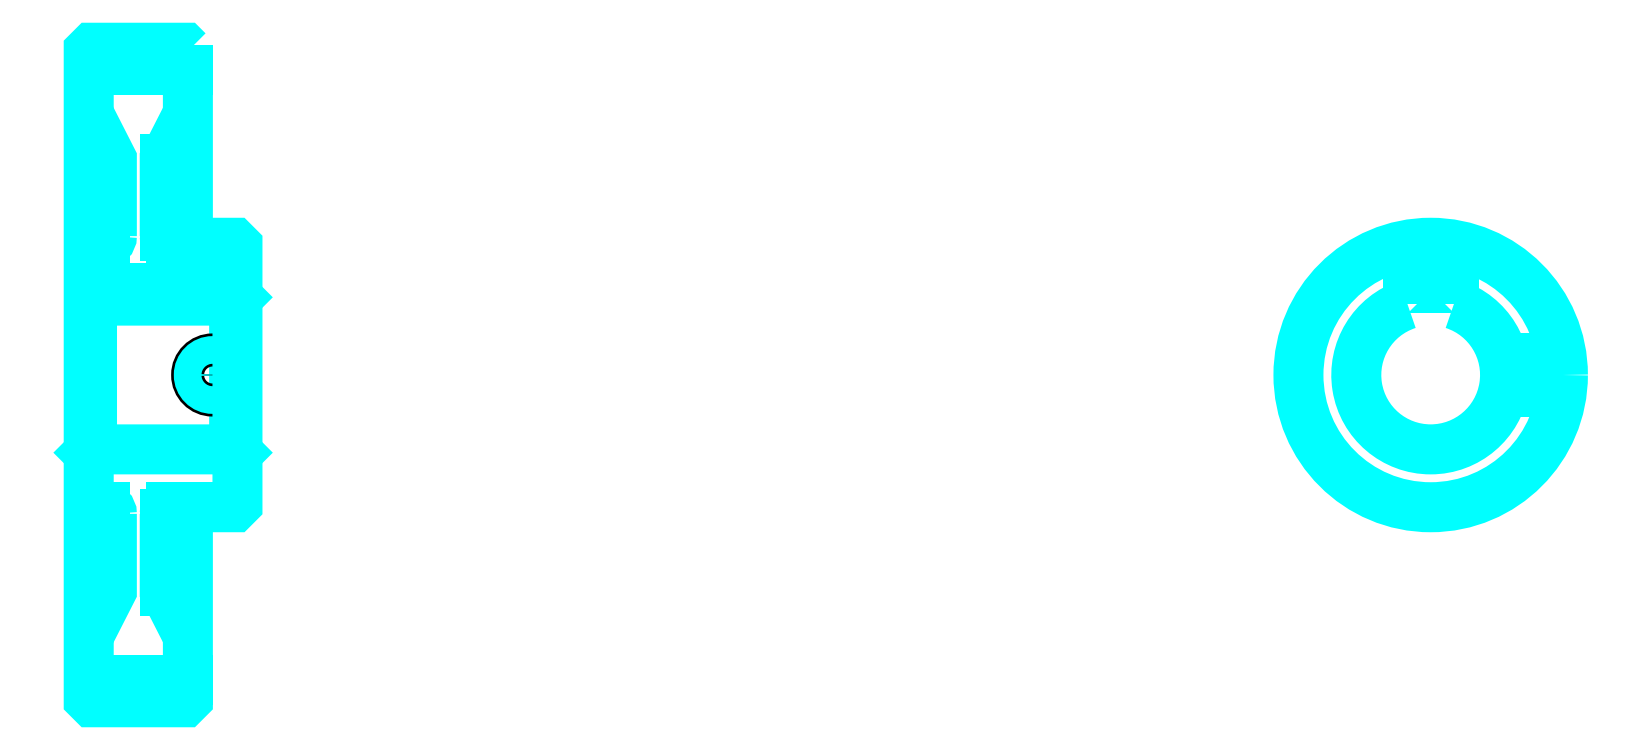
<metadata>
{"format":"dxf","ext":"dxf","renderer":"ezdxf+matplotlib","layout":"modelspace","background":"white","min_lineweight":24,"dpi":150}
</metadata>
<code>
0
SECTION
2
ENTITIES
0
ARC
8
0
10
261.8
20
300.4
30
0
40
2
50
270
51
0
0
ARC
8
0
10
261.8
20
216.4
30
0
40
2
50
0
51
90
0
LINE
8
0
10
256.8
20
350.7
30
0
11
286.8
21
350.7
31
0
0
LINE
8
0
10
256.8
20
166.2
30
0
11
286.8
21
166.2
31
0
0
LINE
8
0
10
301.8
20
281.9
30
0
11
300.8
21
280.9
31
0
0
LINE
8
0
10
301.8
20
234.9
30
0
11
300.8
21
235.9
31
0
0
LINE
8
0
10
256.8
20
234.9
30
0
11
257.8
21
235.9
31
0
0
LINE
8
0
10
256.8
20
298.4
30
0
11
261.8
21
298.4
31
0
0
LINE
8
0
10
256.8
20
218.4
30
0
11
261.8
21
218.4
31
0
0
POLYLINE
8
0
66
1
10
0
20
0
30
0
70
2
0
VERTEX
8
0
10
279.8
20
300.4
30
0
70
0
0
VERTEX
8
0
10
279.8
20
323.7
30
0
70
0
0
VERTEX
8
0
10
286.8
20
337.4
30
0
70
0
0
SEQEND
8
0
0
POLYLINE
8
0
66
1
10
0
20
0
30
0
70
2
0
VERTEX
8
0
10
263.8
20
300.4
30
0
70
0
0
VERTEX
8
0
10
263.8
20
323.7
30
0
70
0
0
VERTEX
8
0
10
256.8
20
337.4
30
0
70
0
0
SEQEND
8
0
0
POLYLINE
8
0
66
1
10
0
20
0
30
0
70
2
0
VERTEX
8
0
10
279.8
20
216.4
30
0
70
0
0
VERTEX
8
0
10
279.8
20
193.2
30
0
70
0
0
VERTEX
8
0
10
286.8
20
179.4
30
0
70
0
0
SEQEND
8
0
0
POLYLINE
8
0
66
1
10
0
20
0
30
0
70
2
0
VERTEX
8
0
10
263.8
20
216.4
30
0
70
0
0
VERTEX
8
0
10
263.8
20
193.2
30
0
70
0
0
VERTEX
8
0
10
256.8
20
179.4
30
0
70
0
0
SEQEND
8
0
0
POLYLINE
8
0
66
1
10
0
20
0
30
0
70
2
0
VERTEX
8
0
10
256.8
20
281.9
30
0
70
0
0
VERTEX
8
0
10
257.8
20
280.9
30
0
70
0
0
VERTEX
8
0
10
257.8
20
235.9
30
0
70
0
0
VERTEX
8
0
10
300.8
20
235.9
30
0
70
0
0
VERTEX
8
0
10
300.8
20
280.9
30
0
70
0
0
VERTEX
8
0
10
257.8
20
280.9
30
0
70
0
0
SEQEND
8
0
0
ARC
8
0
10
662.7
20
258.4
30
0
40
22.5
50
108.1
51
71.87
0
POLYLINE
8
0
66
1
10
0
20
0
30
0
70
2
0
VERTEX
8
0
10
669.7
20
279.8
30
0
70
0
0
VERTEX
8
0
10
669.7
20
284.7
30
0
70
0
0
VERTEX
8
0
10
655.7
20
284.7
30
0
70
0
0
VERTEX
8
0
10
655.7
20
279.8
30
0
70
0
0
SEQEND
8
0
0
LINE
8
0
10
256.8
20
284.7
30
0
11
301.8
21
284.7
31
0
0
POLYLINE
8
0
66
1
10
0
20
0
30
0
70
2
0
VERTEX
8
0
10
299.3
20
298.4
30
0
70
0
0
VERTEX
8
0
10
299.3
20
284.7
30
0
70
0
0
SEQEND
8
0
0
POLYLINE
8
0
66
1
10
0
20
0
30
0
70
2
0
VERTEX
8
0
10
289.3
20
298.4
30
0
70
0
0
VERTEX
8
0
10
289.3
20
284.7
30
0
70
0
0
SEQEND
8
0
0
POLYLINE
8
0
66
1
10
0
20
0
30
0
70
2
0
VERTEX
8
0
10
298.4
20
298.4
30
0
70
0
0
VERTEX
8
0
10
298.4
20
284.7
30
0
70
0
0
SEQEND
8
0
0
POLYLINE
8
0
66
1
10
0
20
0
30
0
70
2
0
VERTEX
8
0
10
290.1
20
298.4
30
0
70
0
0
VERTEX
8
0
10
290.1
20
284.7
30
0
70
0
0
SEQEND
8
0
0
POLYLINE
8
0
66
1
10
0
20
0
30
0
70
2
0
VERTEX
8
0
10
657.7
20
284.7
30
0
70
0
0
VERTEX
8
0
10
657.7
20
298.1
30
0
70
0
0
SEQEND
8
0
0
POLYLINE
8
0
66
1
10
0
20
0
30
0
70
2
0
VERTEX
8
0
10
667.7
20
284.7
30
0
70
0
0
VERTEX
8
0
10
667.7
20
298.1
30
0
70
0
0
SEQEND
8
0
0
POLYLINE
8
0
66
1
10
0
20
0
30
0
70
2
0
VERTEX
8
0
10
658.5
20
284.7
30
0
70
0
0
VERTEX
8
0
10
658.5
20
298.2
30
0
70
0
0
SEQEND
8
0
0
POLYLINE
8
0
66
1
10
0
20
0
30
0
70
2
0
VERTEX
8
0
10
666.9
20
284.7
30
0
70
0
0
VERTEX
8
0
10
666.9
20
298.2
30
0
70
0
0
SEQEND
8
0
0
CIRCLE
8
0
10
294.3
20
258.4
30
0
40
5
0
CIRCLE
8
0
10
294.3
20
258.4
30
0
40
4.19
0
POLYLINE
8
0
66
1
10
0
20
0
30
0
70
2
0
VERTEX
8
0
10
684.6
20
263.4
30
0
70
0
0
VERTEX
8
0
10
702.4
20
263.4
30
0
70
0
0
SEQEND
8
0
0
POLYLINE
8
0
66
1
10
0
20
0
30
0
70
2
0
VERTEX
8
0
10
684.6
20
253.4
30
0
70
0
0
VERTEX
8
0
10
702.4
20
253.4
30
0
70
0
0
SEQEND
8
0
0
POLYLINE
8
0
66
1
10
0
20
0
30
0
70
2
0
VERTEX
8
0
10
684.8
20
262.6
30
0
70
0
0
VERTEX
8
0
10
702.5
20
262.6
30
0
70
0
0
SEQEND
8
0
0
POLYLINE
8
0
66
1
10
0
20
0
30
0
70
2
0
VERTEX
8
0
10
684.8
20
254.3
30
0
70
0
0
VERTEX
8
0
10
702.5
20
254.3
30
0
70
0
0
SEQEND
8
0
0
POLYLINE
8
0
66
1
10
0
20
0
30
0
70
2
0
VERTEX
8
0
10
256.8
20
234.9
30
0
70
0
0
VERTEX
8
0
10
256.8
20
160.4
30
0
70
0
0
VERTEX
8
0
10
257.8
20
159.4
30
0
70
0
0
VERTEX
8
0
10
285.8
20
159.4
30
0
70
0
0
VERTEX
8
0
10
286.8
20
160.4
30
0
70
0
0
VERTEX
8
0
10
286.8
20
218.4
30
0
70
0
0
VERTEX
8
0
10
300.8
20
218.4
30
0
70
0
0
VERTEX
8
0
10
301.8
20
219.4
30
0
70
0
0
VERTEX
8
0
10
301.8
20
297.4
30
0
70
0
0
VERTEX
8
0
10
300.8
20
298.4
30
0
70
0
0
VERTEX
8
0
10
286.8
20
298.4
30
0
70
0
0
VERTEX
8
0
10
286.8
20
356.4
30
0
70
0
0
SEQEND
8
0
0
POLYLINE
8
0
66
1
10
0
20
0
30
0
70
2
0
VERTEX
8
0
10
286.8
20
356.4
30
0
70
0
0
VERTEX
8
0
10
285.8
20
357.4
30
0
70
0
0
VERTEX
8
0
10
257.8
20
357.4
30
0
70
0
0
VERTEX
8
0
10
256.8
20
356.4
30
0
70
0
0
VERTEX
8
0
10
256.8
20
234.9
30
0
70
0
0
SEQEND
8
0
0
ARC
8
0
10
281.8
20
216.4
30
0
40
2
50
90
51
180
0
ARC
8
0
10
281.8
20
300.4
30
0
40
2
50
180
51
270
0
LINE
8
0
10
286.8
20
218.4
30
0
11
281.8
21
218.4
31
0
0
LINE
8
0
10
281.8
20
298.4
30
0
11
286.8
21
298.4
31
0
0
LINE
8
0
10
279.8
20
323.7
30
0
11
279.8
21
300.4
31
0
0
LINE
8
0
10
279.8
20
216.4
30
0
11
279.8
21
193.2
31
0
0
CIRCLE
8
0
10
662.7
20
258.4
30
0
40
40
0
ENDSEC
0
EOF

</code>
